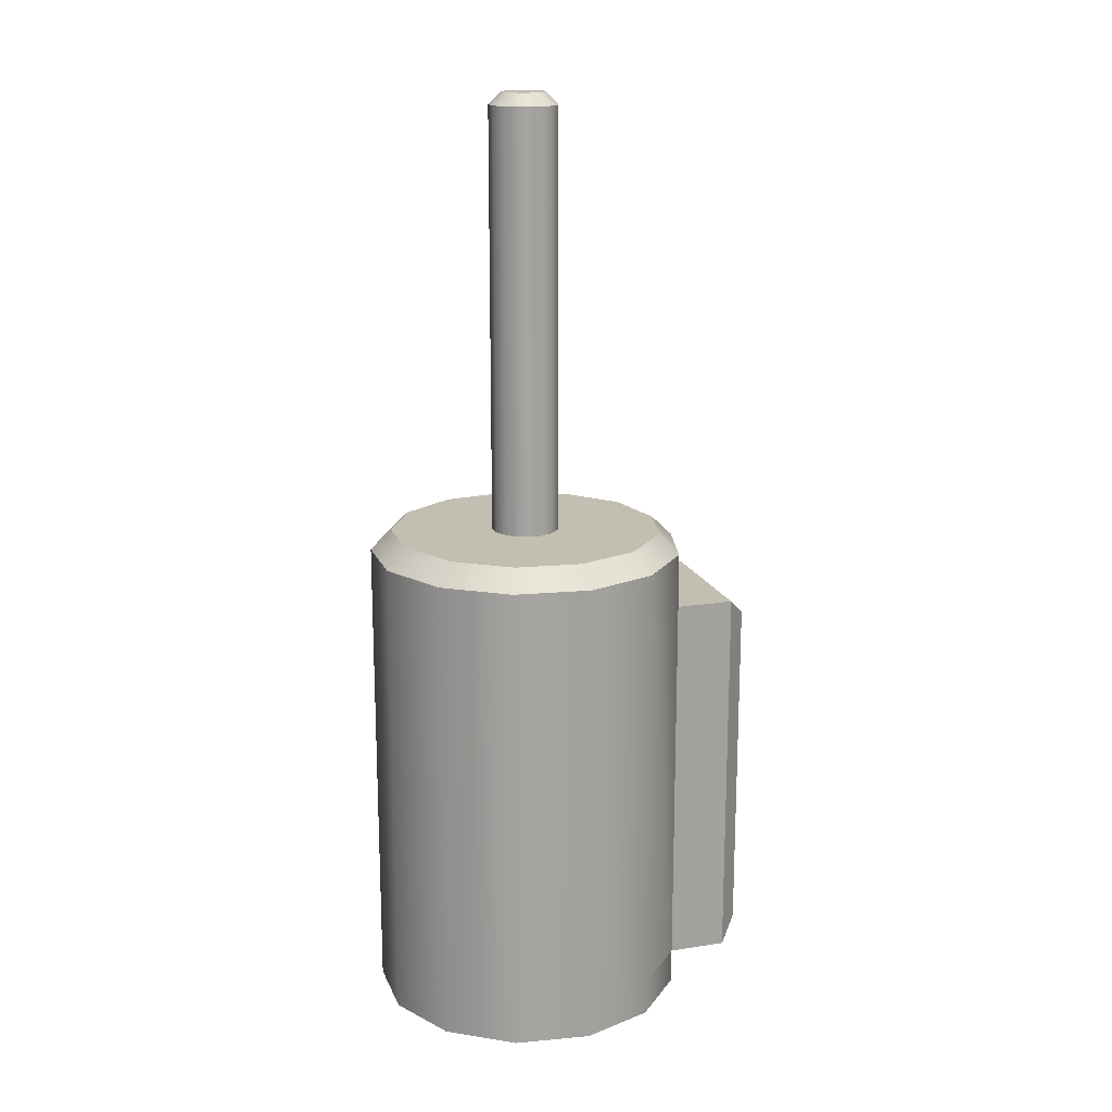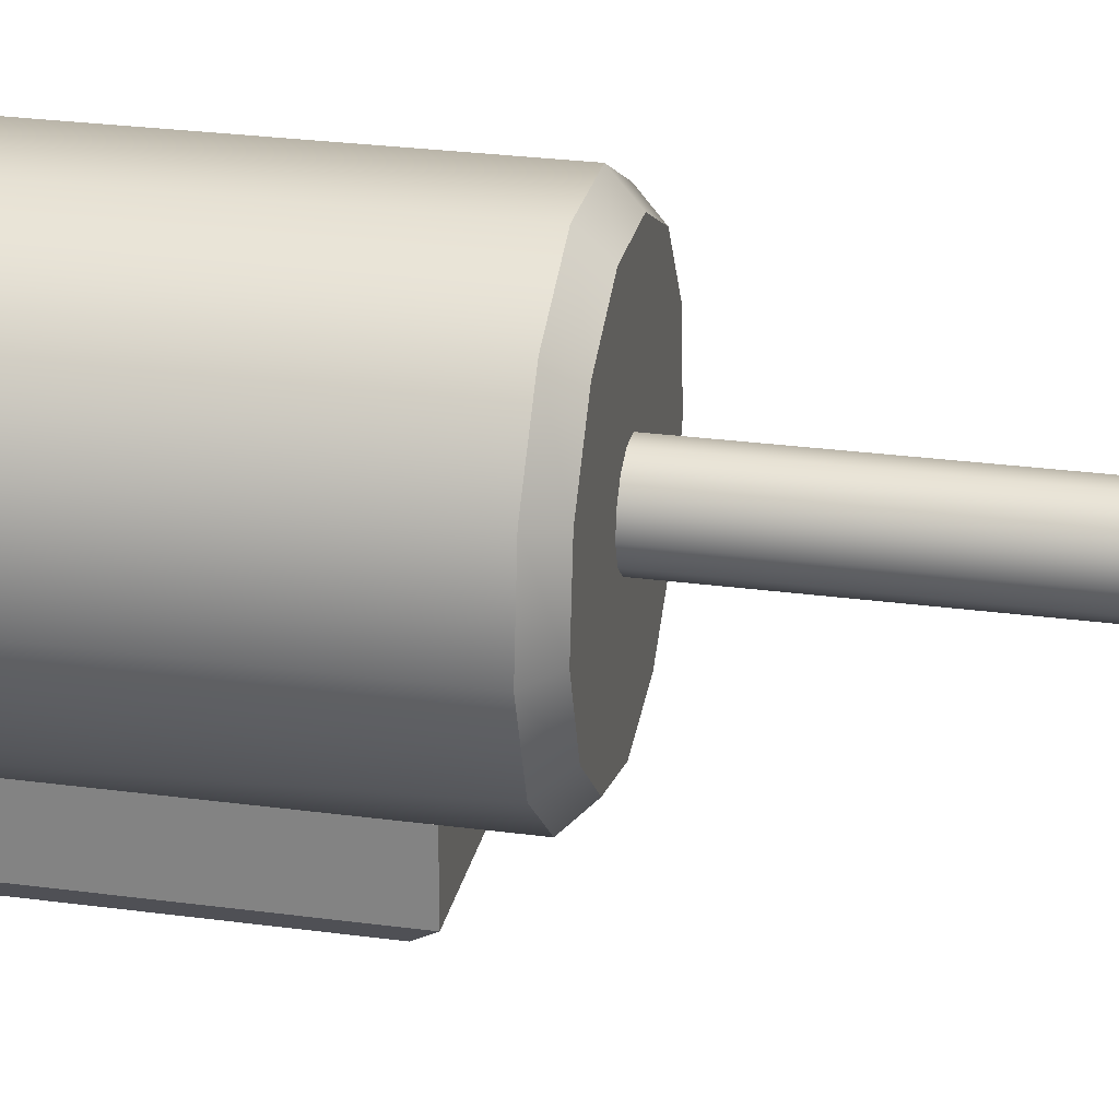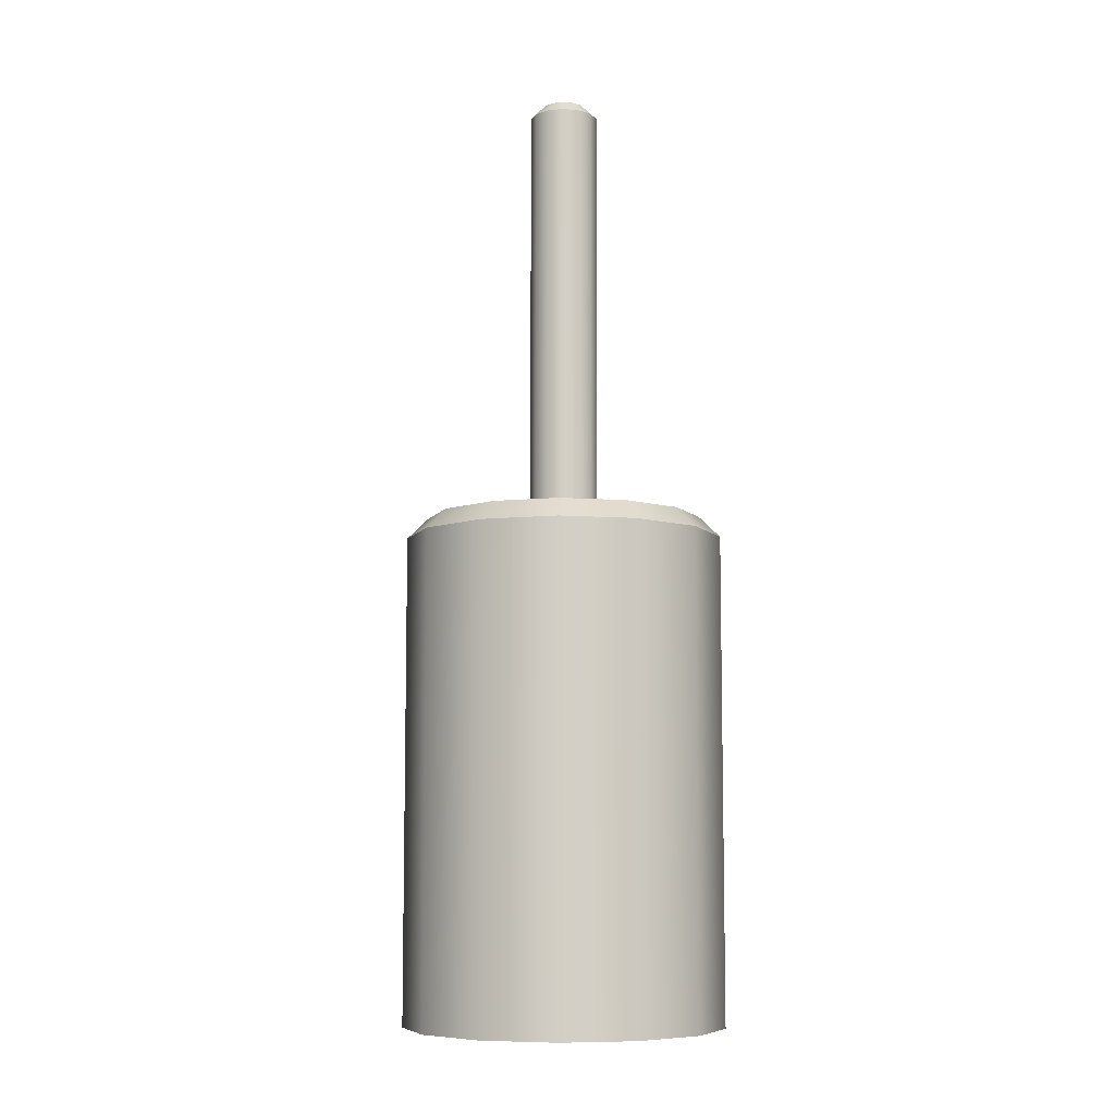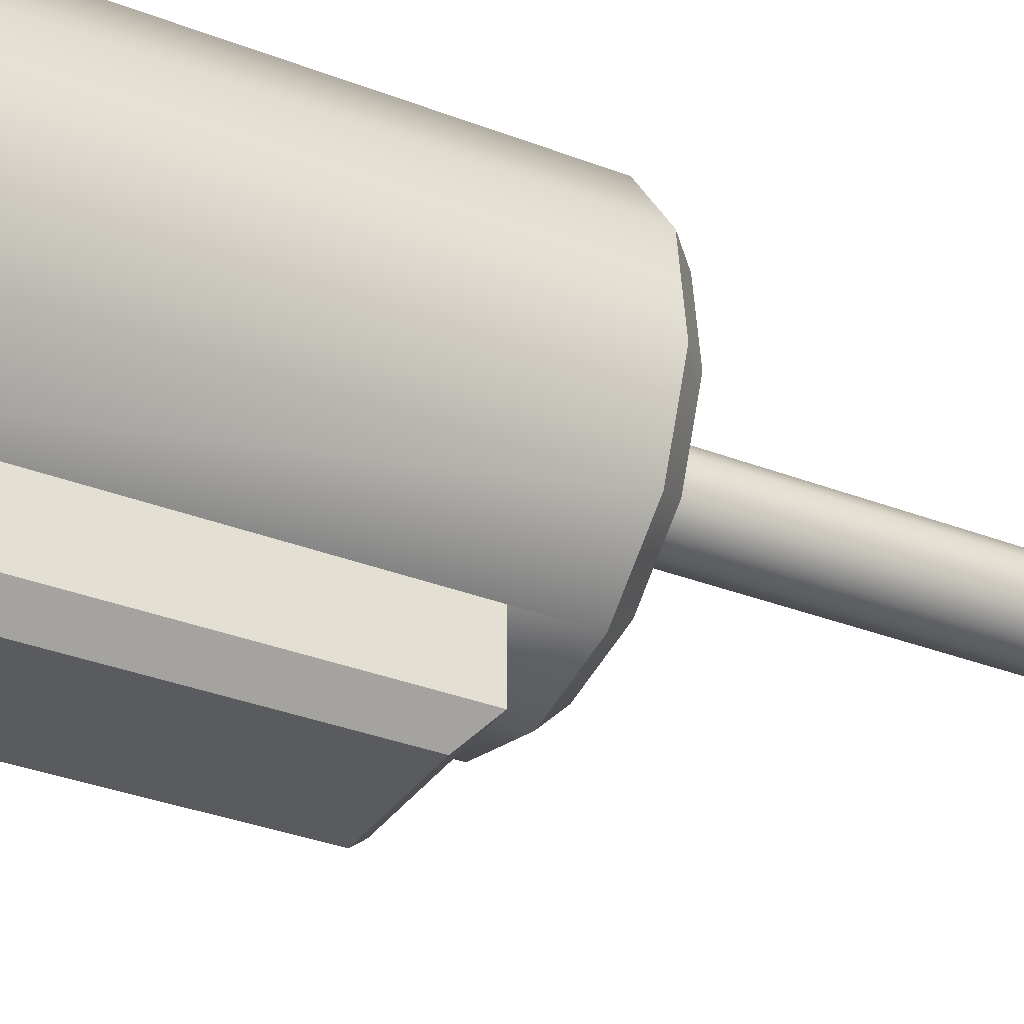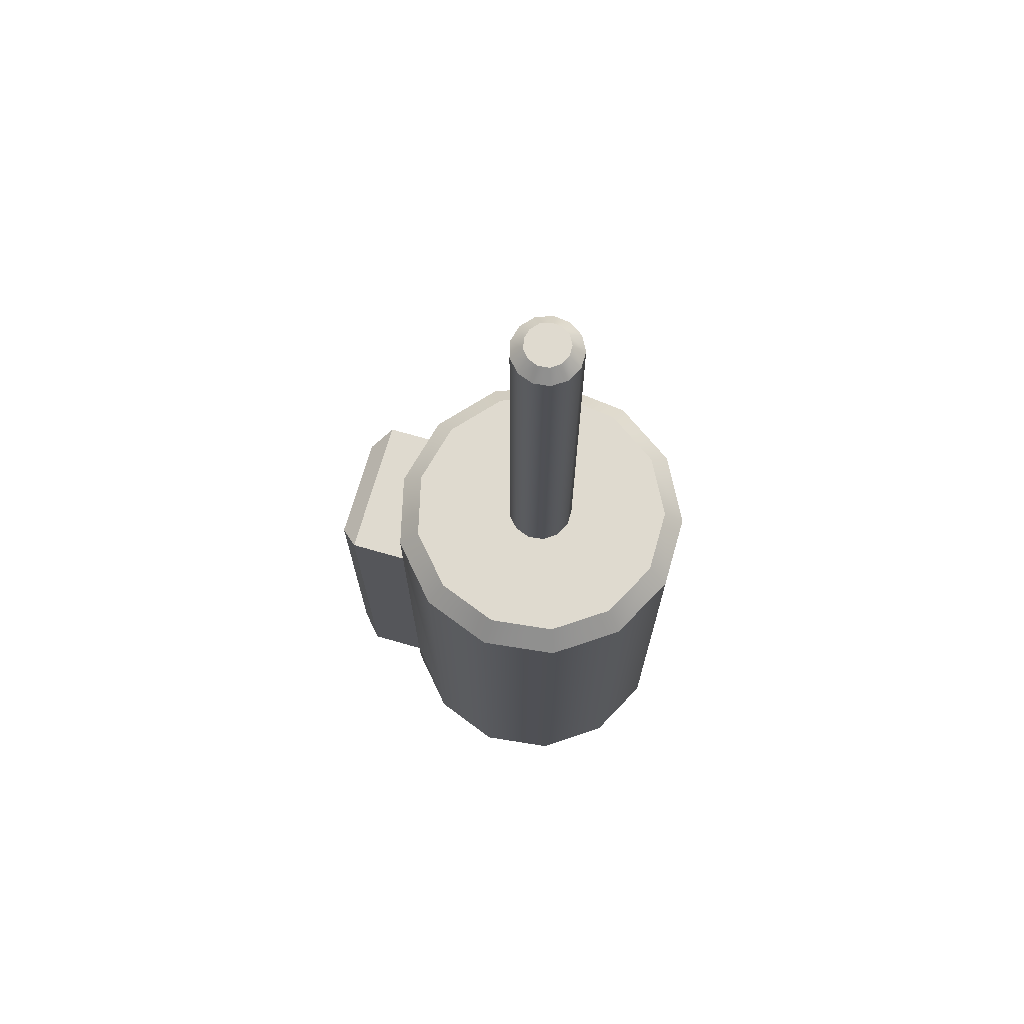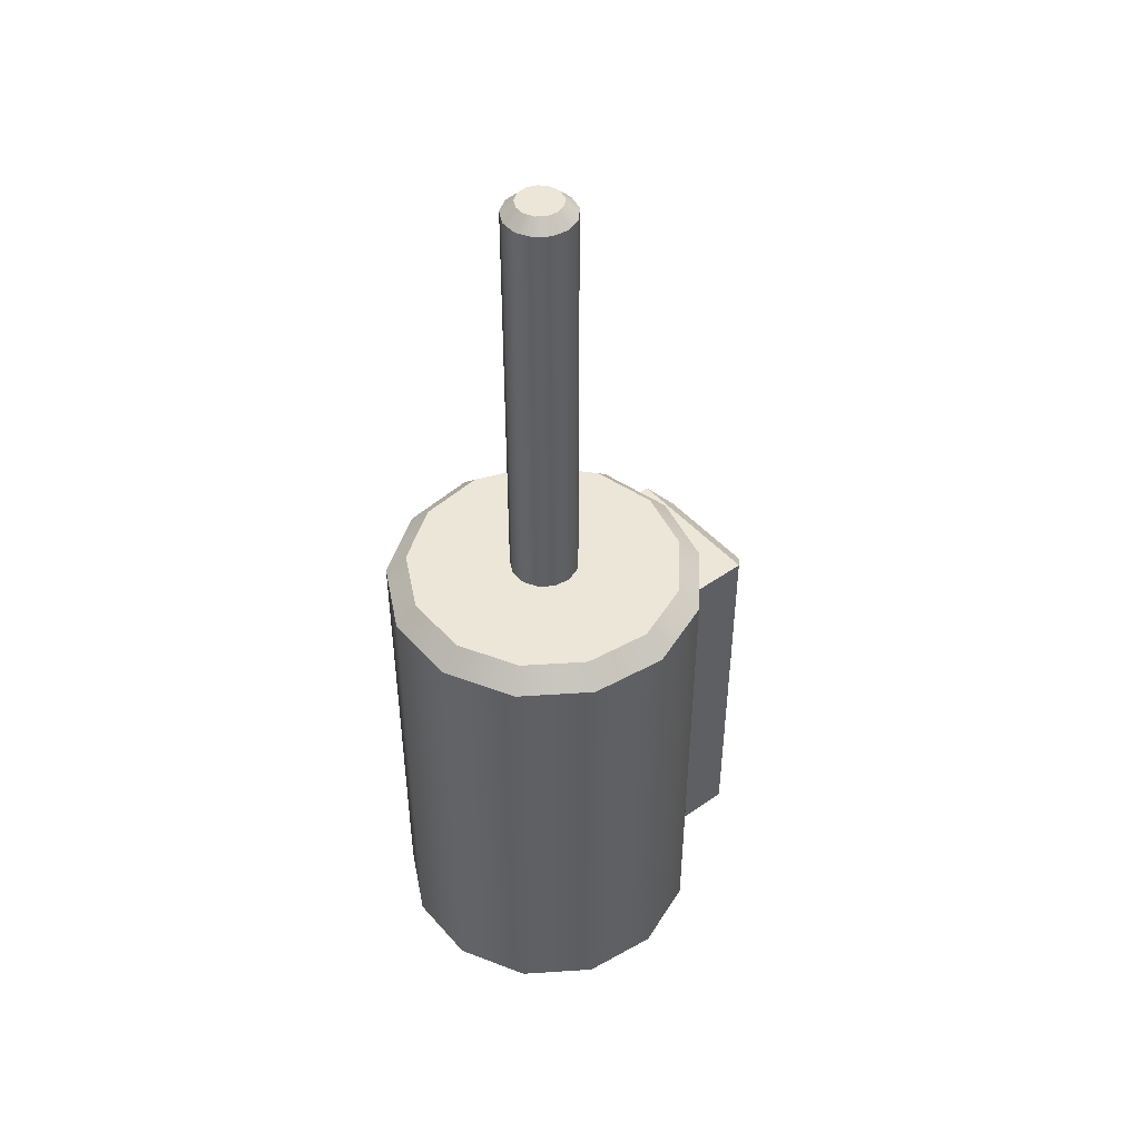
<metadata>
{"format":"obj","ext":"obj","renderer":"f3d","projection":"perspective","resolution":1024,"background":"white","views":[{"elev":17.1,"azim":72.7,"up":"+Y"},{"elev":26.5,"azim":102.0,"up":"+Z"},{"elev":-8.0,"azim":-11.6,"up":"+Y"},{"elev":-32.8,"azim":61.6,"up":"+Z"},{"elev":70.7,"azim":-74.0,"up":"+Y"},{"elev":46.6,"azim":51.1,"up":"+Y"}]}
</metadata>
<code>
g bathroom_accessory.020_Cylinder.078
v -0 -0.7221 -0.2591
v 0.1427 -0.7221 -0.224
v 0.2527 -0.7221 -0.1265
v 0.3049 -0.7221 0.01094
v 0.2871 -0.7221 0.1569
v 0.2036 -0.7221 0.2778
v 0.07349 -0.7221 0.3461
v -0.07349 -0.7221 0.3461
v -0.2036 -0.7221 0.2778
v -0.2871 -0.7221 0.1569
v -0.3049 -0.7221 0.01094
v -0.2527 -0.7221 -0.1265
v -0.1427 -0.7221 -0.224
v -0 0.1438 -0.2591
v 0.1427 0.1438 -0.224
v 0.2527 0.1438 -0.1265
v 0.3049 0.1438 0.01094
v 0.2871 0.1438 0.1569
v 0.2036 0.1438 0.2778
v 0.07349 0.1438 0.3461
v -0.07349 0.1438 0.3461
v -0.2036 0.1438 0.2778
v -0.2871 0.1438 0.1569
v -0.3049 0.1438 0.01094
v -0.2527 0.1438 -0.1265
v -0.1427 0.1438 -0.224
v -0 0.1835 -0.2182
v 0.1237 0.1835 -0.1877
v 0.219 0.1835 -0.1032
v 0.2642 0.1835 0.01588
v 0.2488 0.1835 0.1423
v 0.1765 0.1835 0.2472
v 0.06369 0.1835 0.3064
v -0.06369 0.1835 0.3064
v -0.1765 0.1835 0.2472
v -0.2488 0.1835 0.1423
v -0.2642 0.1835 0.01588
v -0.219 0.1835 -0.1032
v -0.1237 0.1835 -0.1877
v -0 -0.7221 -0.2591
v -0.1427 -0.7902 -0.224
v 0.1427 -0.7221 -0.224
v -0.2527 -0.7902 -0.1265
v 0.2527 -0.7221 -0.1265
v -0.3049 -0.7902 0.01094
v 0.3049 -0.7221 0.01094
v -0.2871 -0.7902 0.1569
v 0.2871 -0.7221 0.1569
v -0.2036 -0.7902 0.2778
v 0.2036 -0.7221 0.2778
v -0.07349 -0.7902 0.3461
v 0.07349 -0.7221 0.3461
v 0.07349 -0.7902 0.3461
v -0.07349 -0.7221 0.3461
v 0.2036 -0.7902 0.2778
v -0.2036 -0.7221 0.2778
v 0.2871 -0.7902 0.1569
v -0.2871 -0.7221 0.1569
v 0.3049 -0.7902 0.01094
v -0.3049 -0.7221 0.01094
v 0.2527 -0.7902 -0.1265
v -0.2527 -0.7221 -0.1265
v 0.1427 -0.7902 -0.224
v -0.1427 -0.7221 -0.224
v -0 -0.7902 -0.2591
v -0 0.1835 -0.01838
v 0.03083 0.1835 -0.01078
v 0.05459 0.1835 0.01028
v 0.06585 0.1835 0.03997
v 0.06203 0.1835 0.07149
v 0.04399 0.1835 0.09762
v 0.01588 0.1835 0.1124
v -0.01588 0.1835 0.1124
v -0.04399 0.1835 0.09762
v -0.06203 0.1835 0.07149
v -0.06585 0.1835 0.03997
v -0.0546 0.1835 0.01028
v -0.03083 0.1835 -0.01078
v 0 1.004 -0.01838
v 0 1.027 0.005582
v 0.0197 1.027 0.01044
v 0.03083 1.004 -0.01078
v 0.03488 1.027 0.02389
v 0.0546 1.004 0.01028
v 0.04207 1.027 0.04285
v 0.06585 1.004 0.03997
v 0.03963 1.027 0.06299
v 0.06203 1.004 0.07149
v 0.0281 1.027 0.07968
v 0.04399 1.004 0.09762
v 0.01014 1.027 0.08911
v 0.01588 1.004 0.1124
v -0.01014 1.027 0.08911
v -0.01588 1.004 0.1124
v -0.0281 1.027 0.07968
v -0.04399 1.004 0.09762
v -0.03963 1.027 0.06299
v -0.06203 1.004 0.07149
v -0.04207 1.027 0.04285
v -0.06585 1.004 0.03997
v -0.03488 1.027 0.02389
v -0.05459 1.004 0.01028
v -0.01969 1.027 0.01044
v -0.03083 1.004 -0.01078
v -0 0.03618 -0.2591
v 0.1427 0.03618 -0.224
v -0.1427 0.03618 -0.224
v -0 -0.7221 -0.3371
v -0 -0.6827 -0.3764
v 0.1034 -0.6827 -0.3764
v 0.1427 -0.7221 -0.3371
v -0.1427 -0.7221 -0.3371
v -0.1034 -0.6827 -0.3764
v 0.1034 -0.003164 -0.3764
v 0.1427 0.03618 -0.3371
v -0 -0.003164 -0.3764
v -0 0.03618 -0.3371
v -0.1427 0.03618 -0.3371
v -0.1034 -0.003164 -0.3764
g bathroom_accessory.020_Material
f 107 26 14 105
f 3 16 17 4
f 4 17 18 5
f 5 18 19 6
f 6 19 20 7
f 7 20 21 8
f 8 21 22 9
f 9 22 23 10
f 10 23 24 11
f 11 24 25 12
f 12 25 26 107 13
f 105 14 15 106
f 2 106 15 16 3
f 15 14 27 28
f 16 15 28 29
f 17 16 29 30
f 18 17 30 31
f 19 18 31 32
f 20 19 32 33
f 21 20 33 34
f 22 21 34 35
f 23 22 35 36
f 24 23 36 37
f 25 24 37 38
f 26 25 38 39
f 14 26 39 27
f 38 37 36 35 34 33 32 31 30 29 28 27 39
f 65 63 61 59 57 55 53 51 49 47 45 43 41
f 42 44 61 63
f 52 54 51 53
f 62 64 41 43
f 48 50 55 57
f 58 60 45 47
f 44 46 59 61
f 54 56 49 51
f 64 40 65 41
f 40 42 63 65
f 50 52 53 55
f 60 62 43 45
f 46 48 57 59
f 56 58 47 49
f 77 76 100 102
f 66 78 104 79
f 70 69 86 88
f 78 77 102 104
f 71 70 88 90
f 72 71 90 92
f 68 67 82 84
f 73 72 92 94
f 74 73 94 96
f 75 74 96 98
f 81 80 103 101 99 97 95 93 91 89 87 85 83
f 76 75 98 100
f 69 68 84 86
f 80 81 82 79
f 81 83 84 82
f 83 85 86 84
f 85 87 88 86
f 87 89 90 88
f 89 91 92 90
f 91 93 94 92
f 93 95 96 94
f 95 97 98 96
f 97 99 100 98
f 99 101 102 100
f 101 103 104 102
f 103 80 79 104
f 67 66 79 82
f 2 1 108 111
f 107 105 117 118
f 13 107 118 112
f 105 106 115 117
f 106 2 111 115
f 1 13 112 108
f 109 110 111 108
f 113 109 108 112
f 115 111 110 114
f 112 118 119 113
f 117 115 114 116
f 118 117 116 119
f 113 119 116 114 110 109

</code>
